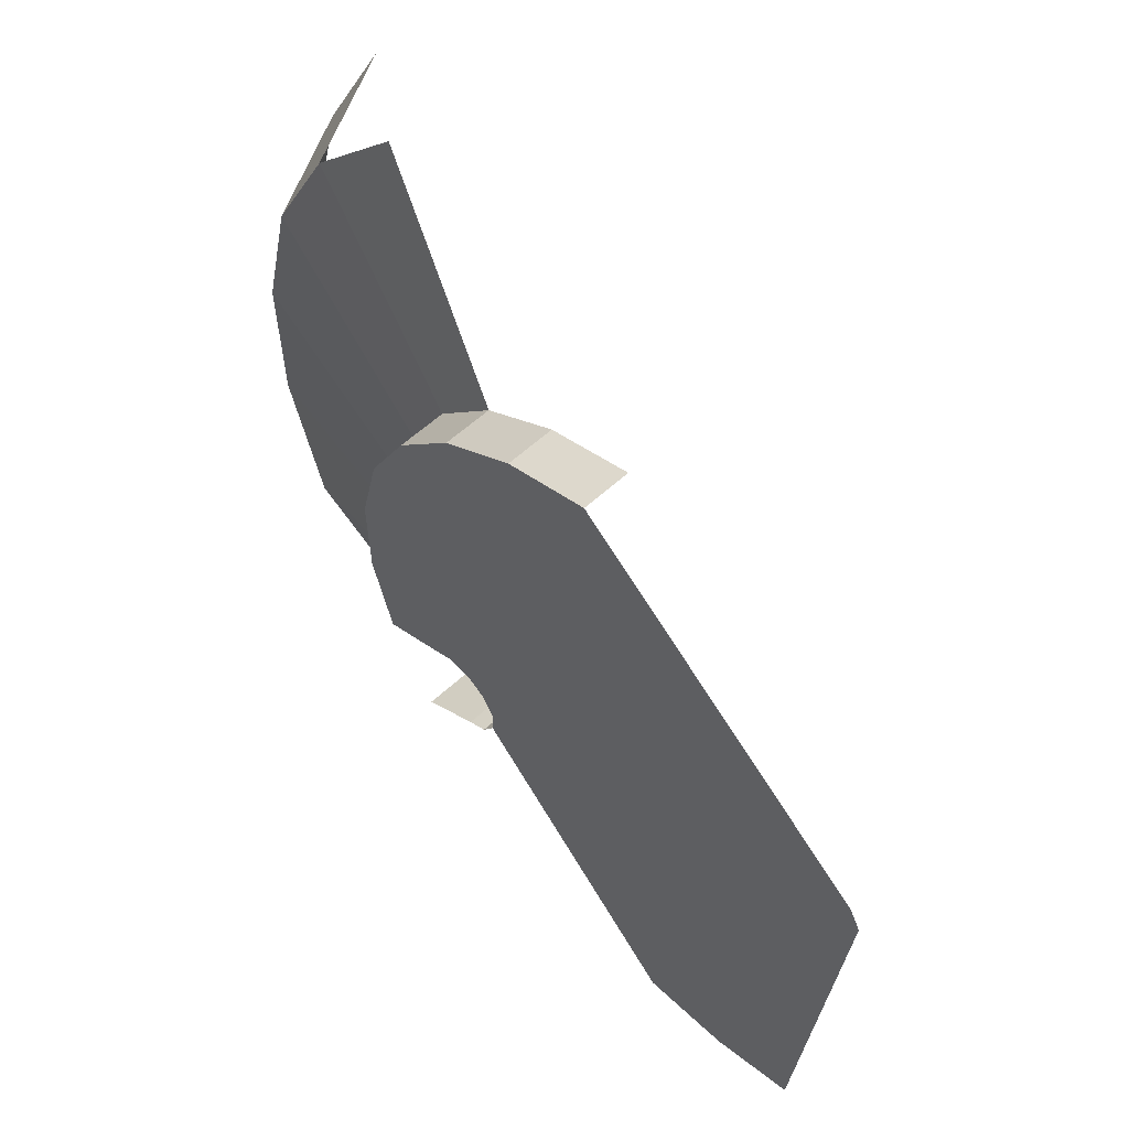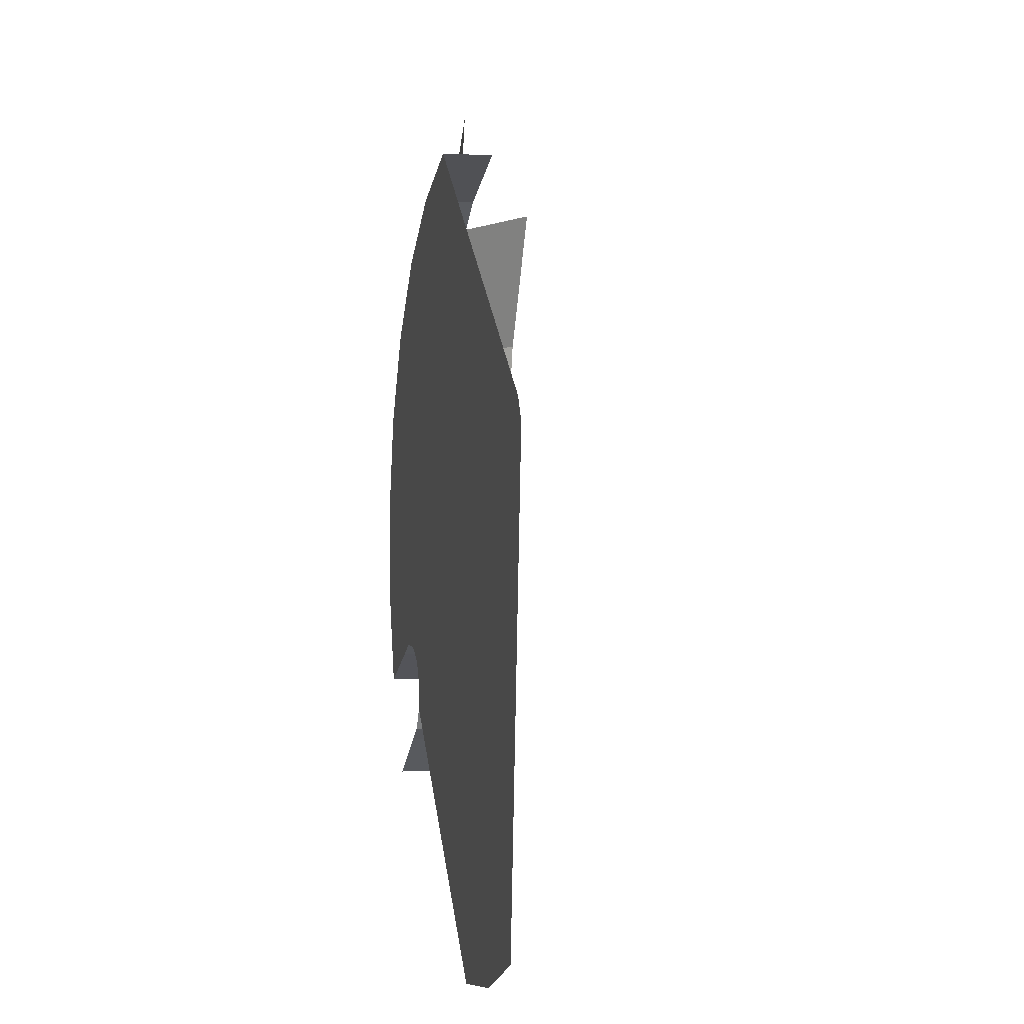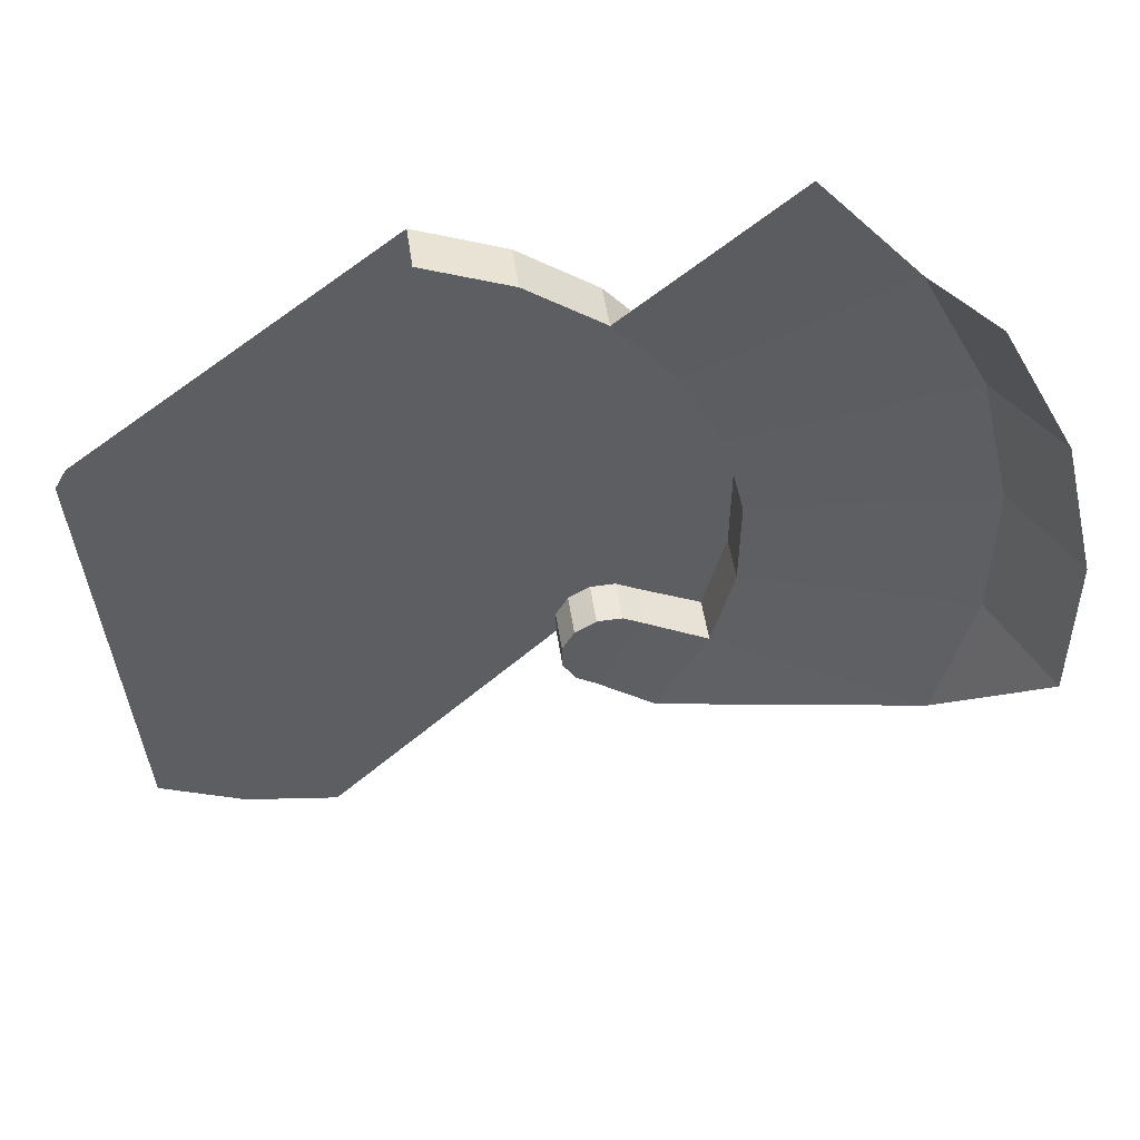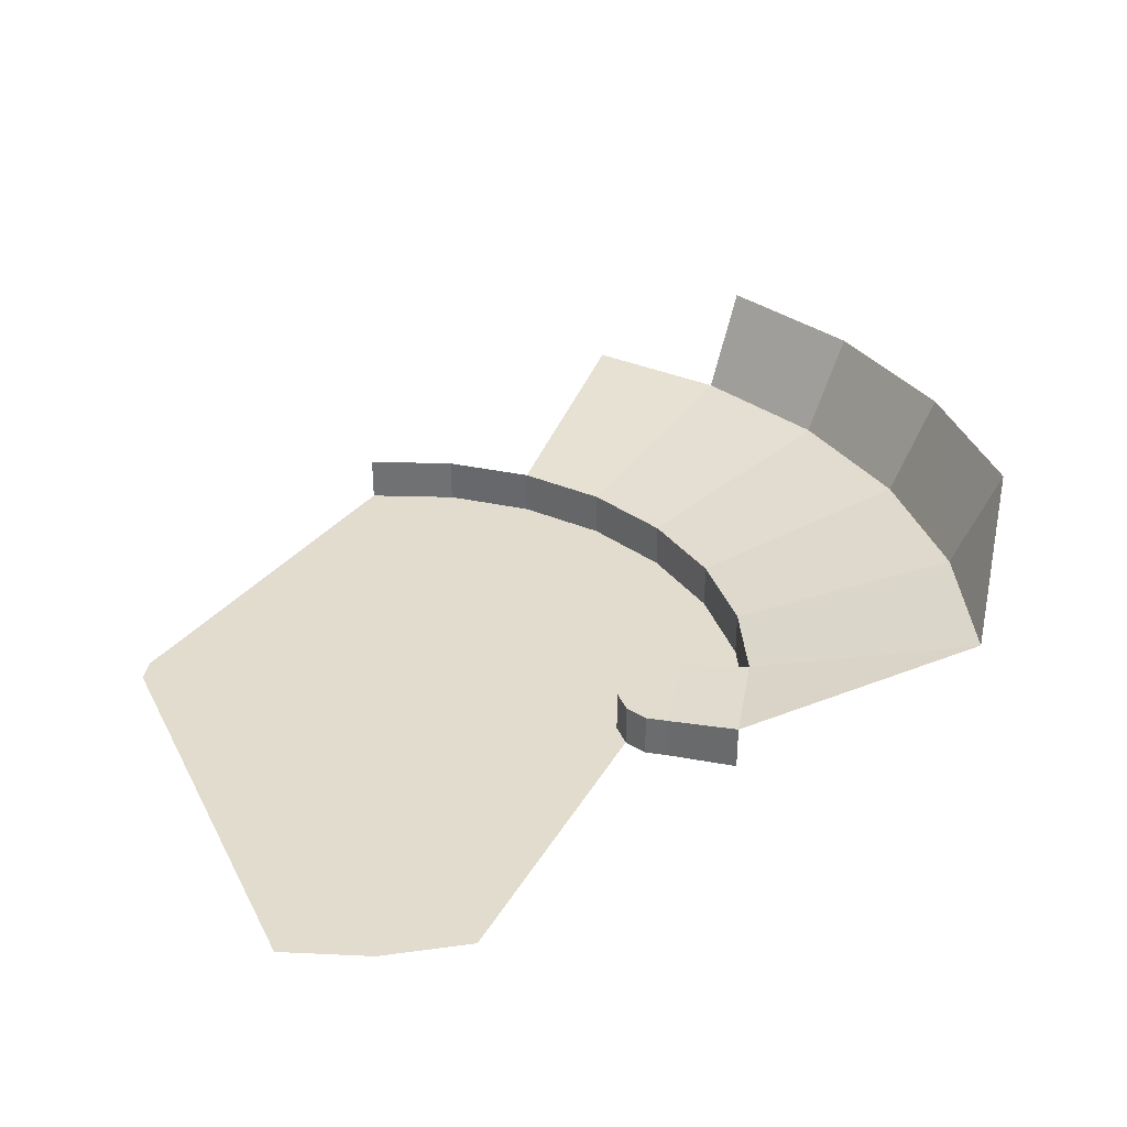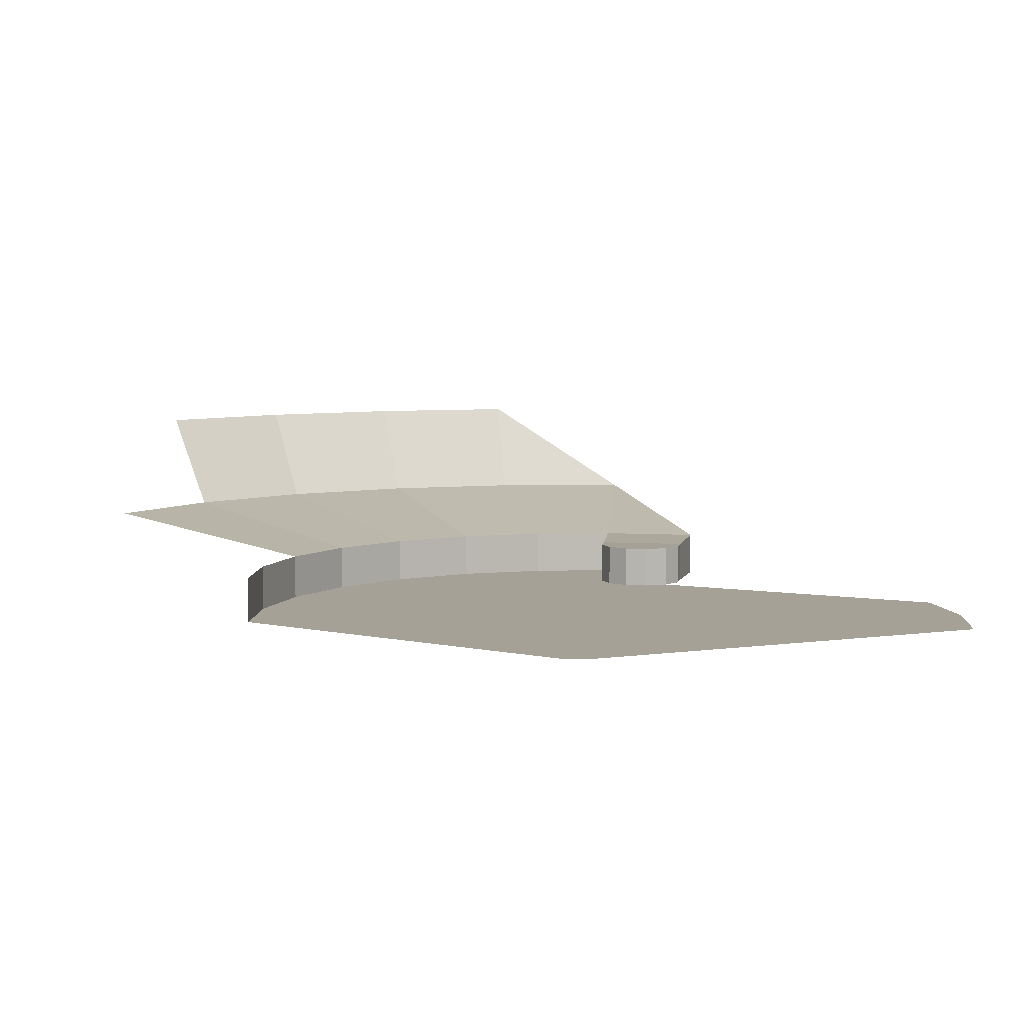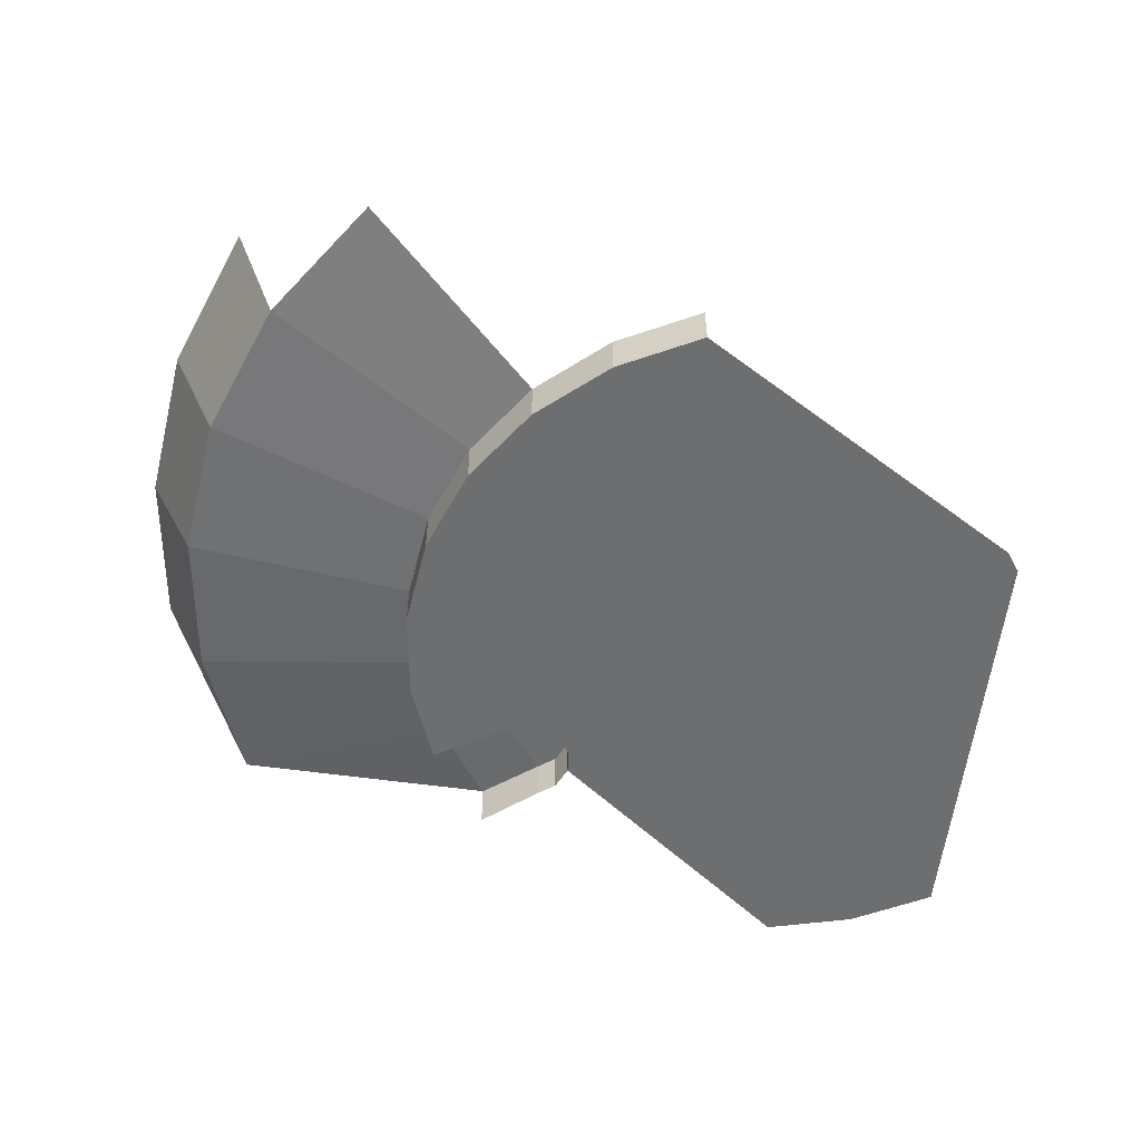
<metadata>
{"format":"obj","ext":"obj","renderer":"f3d","projection":"perspective","resolution":1024,"background":"white","views":[{"elev":58.8,"azim":-133.3,"up":"+Y"},{"elev":0.1,"azim":-102.9,"up":"+Y"},{"elev":48.5,"azim":-8.1,"up":"+Y"},{"elev":34.6,"azim":-19.0,"up":"+Z"},{"elev":6.1,"azim":-108.4,"up":"+Z"},{"elev":-54.3,"azim":179.1,"up":"+Z"}]}
</metadata>
<code>
o LM_L_LMet2_BmpTopR
v -0.493 -41.28 -85.45
v 23.78 -14.37 -85.45
v -10.31 -39.78 -85.45
v -19.46 -35.99 -85.45
v -10.31 -39.78 -85.45
v 23.78 -14.37 -85.45
v -0.493 -41.28 -85.45
v 23.84 -17.02 -85.45
v 23.78 -14.37 -85.45
v 33.64 -24.66 -85.45
v 33.64 -24.66 -80.43
v 27.34 -20.54 -80.75
v 61.75 -24.65 -76.18
v 38.98 -14.95 -80.43
v 33.64 -24.66 -80.43
v 27.34 -20.54 -80.75
v 33.64 -24.66 -80.43
v 38.98 -14.95 -80.43
v 27.34 -20.54 -85.45
v 27.34 -20.54 -80.75
v 25.22 -19.28 -80.75
v 27.34 -20.54 -85.45
v 33.64 -24.66 -85.45
v 27.34 -20.54 -80.75
v 25.22 -19.28 -85.45
v 25.22 -19.28 -80.75
v 23.84 -17.02 -80.75
v 32.16 -11.72 -80.75
v 25.22 -19.28 -80.75
v 27.34 -20.54 -80.75
v 25.22 -19.28 -85.45
v 27.34 -20.54 -85.45
v 25.22 -19.28 -80.75
v 25.05 -12.04 -80.75
v 23.84 -17.02 -80.75
v 71.02 -9.854 -65.36
v 65.87 -9.141 -76.18
v 61.75 -24.65 -76.18
v 23.84 -17.02 -85.45
v 23.84 -17.02 -80.75
v 23.78 -14.37 -80.75
v 23.84 -17.02 -85.45
v 25.22 -19.28 -85.45
v 23.84 -17.02 -80.75
v 23.78 -14.37 -80.75
v 27.34 -20.54 -80.75
v 38.98 -14.95 -80.43
v 32.16 -11.72 -80.75
v 61.75 -24.65 -76.18
v 65.87 -9.141 -76.18
v 38.98 -14.95 -80.43
v -19.46 -35.99 -85.45
v -23.6 11.58 -85.45
v 25.22 -19.28 -80.75
v 29.97 -10.61 -80.75
v 25.05 -12.04 -80.75
v 25.22 -19.28 -80.75
v 32.16 -11.72 -80.75
v 29.97 -10.61 -80.75
v 23.78 -14.37 -85.45
v 23.78 -14.37 -85.45
v 23.78 -14.37 -80.75
v 25.05 -12.04 -80.75
v 29.97 -10.61 -80.75
v 27.32 -10.67 -80.75
v 25.05 -12.04 -80.75
v 38.98 -14.95 -80.43
v 38.98 -14.95 -85.45
v 32.16 -11.72 -80.75
v 25.05 -12.04 -85.45
v 23.78 -14.37 -85.45
v 25.05 -12.04 -80.75
v 27.32 -10.67 -80.75
v 27.32 -10.67 -85.45
v 25.05 -12.04 -80.75
v 32.16 -11.72 -80.75
v 32.16 -11.72 -85.45
v 29.97 -10.61 -80.75
v 71.02 -9.854 -65.36
v 71.28 7.432 -65.36
v 65.87 -9.141 -76.18
v 27.32 -10.67 -85.45
v 27.32 -10.67 -80.75
v 29.97 -10.61 -80.75
v 27.32 -10.67 -85.45
v 25.05 -12.04 -85.45
v 25.05 -12.04 -80.75
v 38.98 -14.95 -85.45
v 32.16 -11.72 -85.45
v 32.16 -11.72 -80.75
v 65.87 -9.141 -76.18
v 41.38 -5.79 -80.43
v 38.98 -14.95 -80.43
v 32.16 -11.72 -85.45
v 29.97 -10.61 -85.45
v 29.97 -10.61 -80.75
v 29.97 -10.61 -85.45
v 27.32 -10.67 -85.45
v 29.97 -10.61 -80.75
v 38.98 -14.95 -85.45
v 38.98 -14.95 -80.43
v 41.38 -5.79 -85.45
v 38.98 -14.95 -80.43
v 41.38 -5.79 -80.43
v 41.38 -5.79 -85.45
v 41.38 -5.79 -85.45
v 32.16 -11.72 -85.45
v 38.98 -14.95 -85.45
v 41.38 -5.79 -85.45
v 29.97 -10.61 -85.45
v 32.16 -11.72 -85.45
v 23.78 -14.37 -85.45
v 25.05 -12.04 -85.45
v -22.33 13.9 -85.45
v 41.53 4.209 -80.43
v 41.38 -5.79 -80.43
v 65.87 -9.141 -76.18
v 41.53 4.209 -85.45
v 27.32 -10.67 -85.45
v 71.28 7.432 -65.36
v 66.12 6.884 -76.18
v 65.87 -9.141 -76.18
v 41.38 -5.79 -80.43
v 41.53 4.209 -80.43
v 41.38 -5.79 -85.45
v 29.97 -10.61 -85.45
v 41.38 -5.79 -85.45
v 41.53 4.209 -85.45
v -23.6 11.58 -85.45
v 23.78 -14.37 -85.45
v -22.33 13.9 -85.45
v 66.12 6.884 -76.18
v 41.53 4.209 -80.43
v 65.87 -9.141 -76.18
v 34.72 22.8 -85.45
v 25.05 -12.04 -85.45
v 27.32 -10.67 -85.45
v 41.53 4.209 -80.43
v 41.53 4.209 -85.45
v 41.38 -5.79 -85.45
v 71.28 7.432 -65.36
v 67.35 24.24 -65.36
v 66.12 6.884 -76.18
v 39.26 13.93 -85.45
v 39.26 13.93 -80.43
v 41.53 4.209 -80.43
v 66.12 6.884 -76.18
v 41.53 4.209 -85.45
v 41.53 4.209 -80.43
v 39.26 13.93 -85.45
v 20.07 35.99 -85.45
v -22.33 13.9 -85.45
v 25.05 -12.04 -85.45
v 41.53 4.209 -80.43
v 39.26 13.93 -80.43
v 39.26 13.93 -85.45
v 34.72 22.8 -85.45
v 67.35 24.24 -65.36
v 62.49 22.47 -76.18
v 66.12 6.884 -76.18
v 62.49 22.47 -76.18
v 39.26 13.93 -80.43
v 66.12 6.884 -76.18
v 28.19 30.3 -85.45
v 25.05 -12.04 -85.45
v 34.72 22.8 -85.45
v 39.26 13.93 -80.43
v 34.72 22.8 -80.43
v 39.26 13.93 -85.45
v 34.72 22.8 -80.43
v 39.26 13.93 -80.43
v 62.49 22.47 -76.18
v 28.19 30.3 -85.45
v 20.07 35.99 -85.45
v 25.05 -12.04 -85.45
v 67.35 24.24 -65.36
v 59.5 39.57 -65.36
v 62.49 22.47 -76.18
v 34.72 22.8 -80.43
v 34.72 22.8 -85.45
v 39.26 13.93 -85.45
v 34.72 22.8 -80.43
v 28.19 30.3 -80.43
v 34.72 22.8 -85.45
v 55.2 36.68 -76.18
v 34.72 22.8 -80.43
v 62.49 22.47 -76.18
v 59.5 39.57 -65.36
v 55.2 36.68 -76.18
v 62.49 22.47 -76.18
v 10.85 39.56 -85.45
v -22.33 13.9 -85.45
v 20.07 35.99 -85.45
v 28.19 30.3 -80.43
v 28.19 30.3 -85.45
v 34.72 22.8 -85.45
v 44.73 48.69 -76.18
v 28.19 30.3 -80.43
v 34.72 22.8 -80.43
v 20.07 35.99 -80.43
v 20.07 35.99 -85.45
v 28.19 30.3 -80.43
v 20.07 35.99 -85.45
v 28.19 30.3 -85.45
v 28.19 30.3 -80.43
v 55.2 36.68 -76.18
v 44.73 48.69 -76.18
v 34.72 22.8 -80.43
v 20.07 35.99 -80.43
v 10.85 39.56 -80.43
v 20.07 35.99 -85.45
v 10.85 39.56 -80.43
v 10.85 39.56 -85.45
v 20.07 35.99 -85.45
f 3 2 1
f 6 5 4
f 9 8 7
f 12 11 10
f 15 14 13
f 18 17 16
f 21 20 19
f 24 23 22
f 27 26 25
f 30 29 28
f 33 32 31
f 29 35 34
f 38 37 36
f 41 40 39
f 44 43 42
f 35 45 34
f 48 47 46
f 51 50 49
f 53 9 52
f 56 55 54
f 59 58 57
f 41 39 60
f 63 62 61
f 66 65 64
f 69 68 67
f 72 71 70
f 75 74 73
f 78 77 76
f 81 80 79
f 84 83 82
f 87 86 85
f 90 89 88
f 93 92 91
f 96 95 94
f 99 98 97
f 102 101 100
f 105 104 103
f 108 107 106
f 111 110 109
f 114 113 112
f 117 116 115
f 110 119 118
f 122 121 120
f 125 124 123
f 128 127 126
f 131 130 129
f 134 133 132
f 137 136 135
f 140 139 138
f 143 142 141
f 144 118 119
f 147 146 145
f 150 149 148
f 153 152 151
f 156 155 154
f 157 144 119
f 160 159 158
f 163 162 161
f 166 165 164
f 169 168 167
f 172 171 170
f 175 174 173
f 178 177 176
f 181 180 179
f 184 183 182
f 187 186 185
f 190 189 188
f 193 192 191
f 196 195 194
f 199 198 197
f 202 201 200
f 205 204 203
f 208 207 206
f 211 210 209
f 214 213 212

</code>
